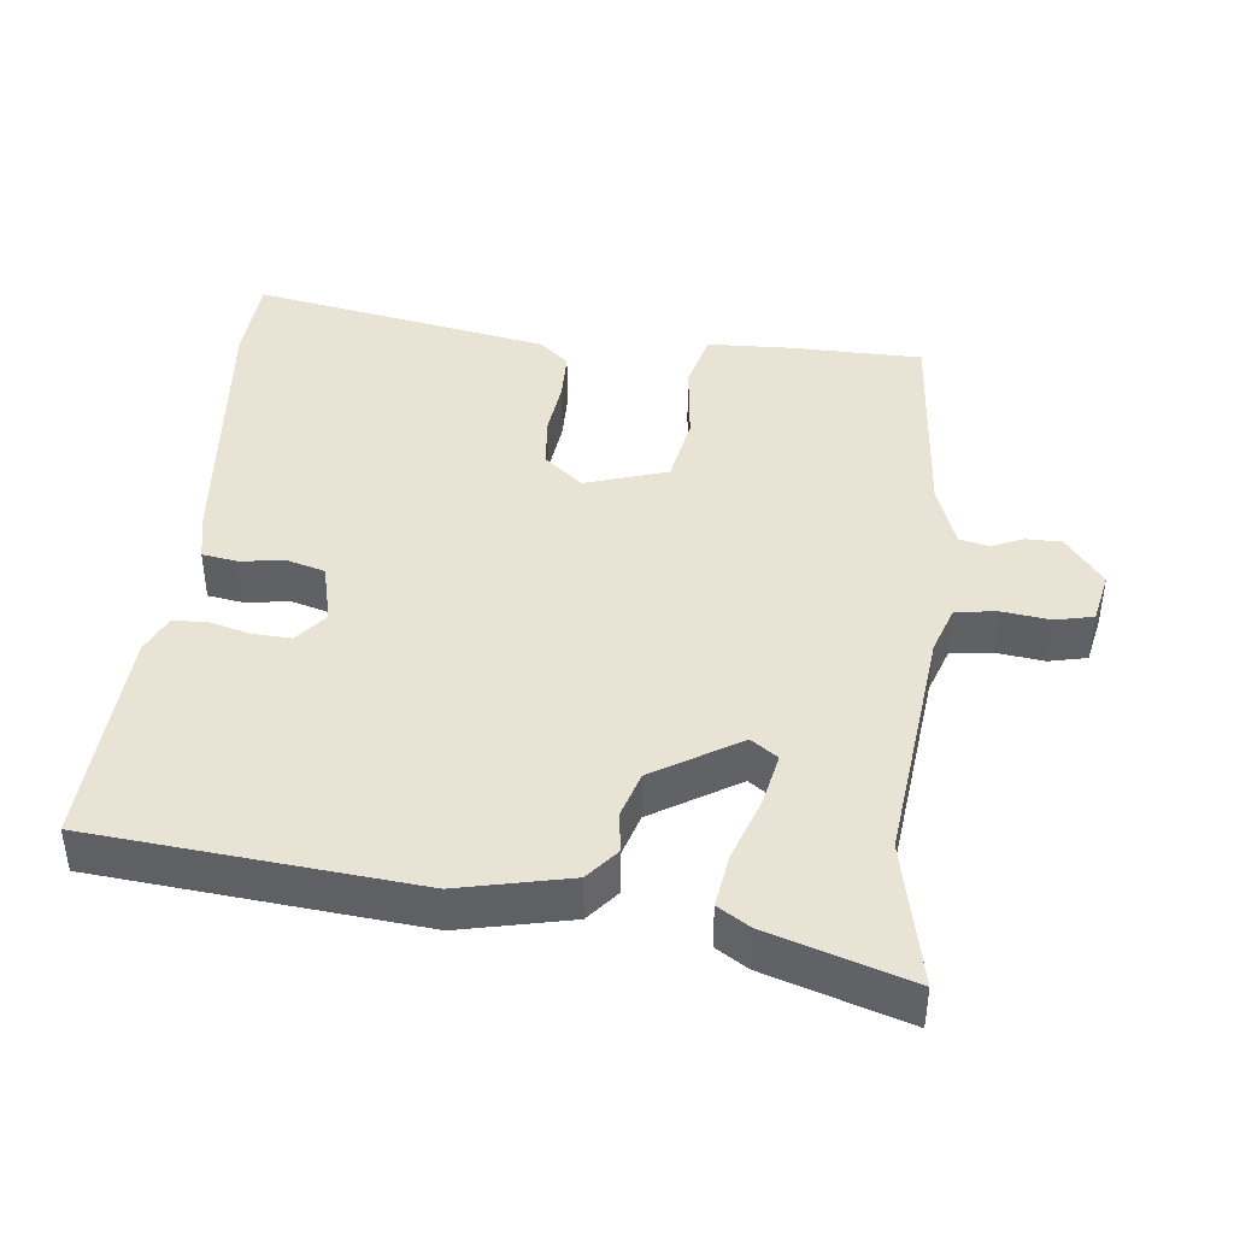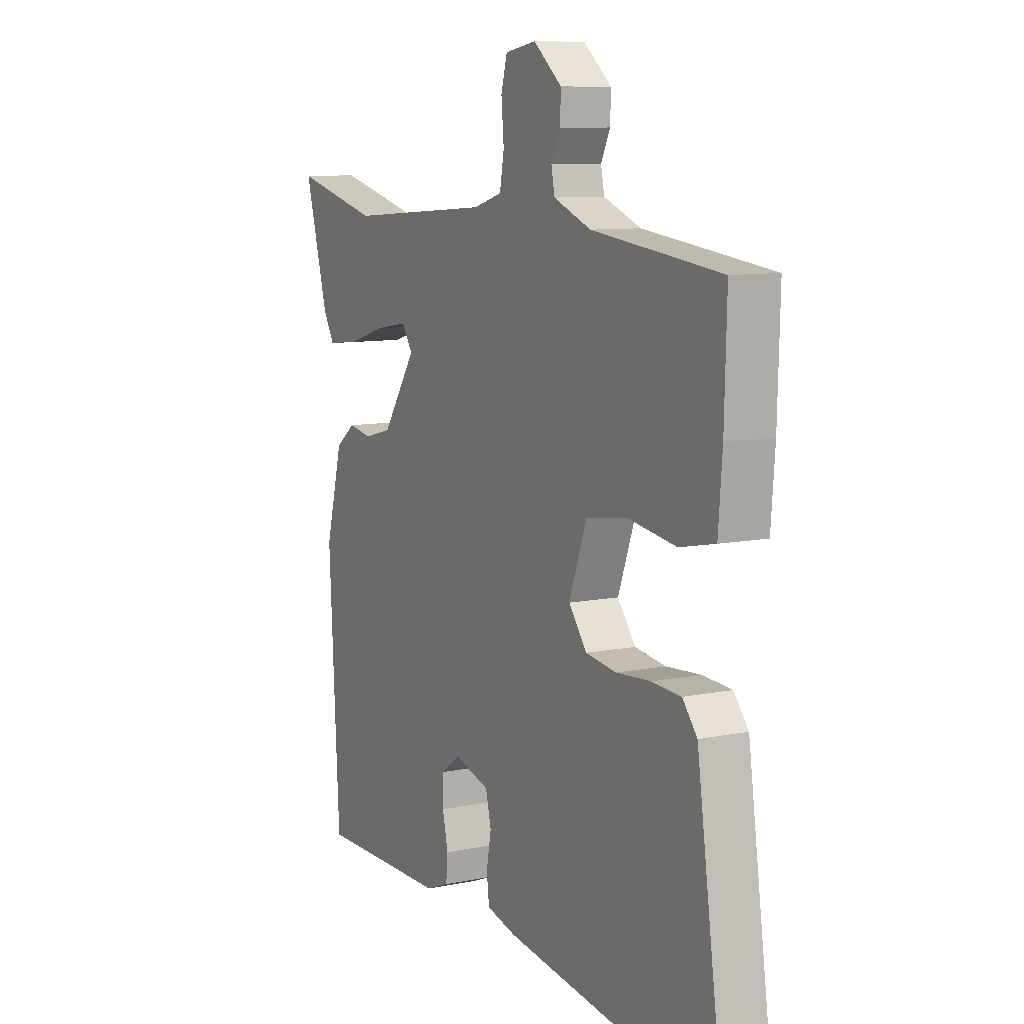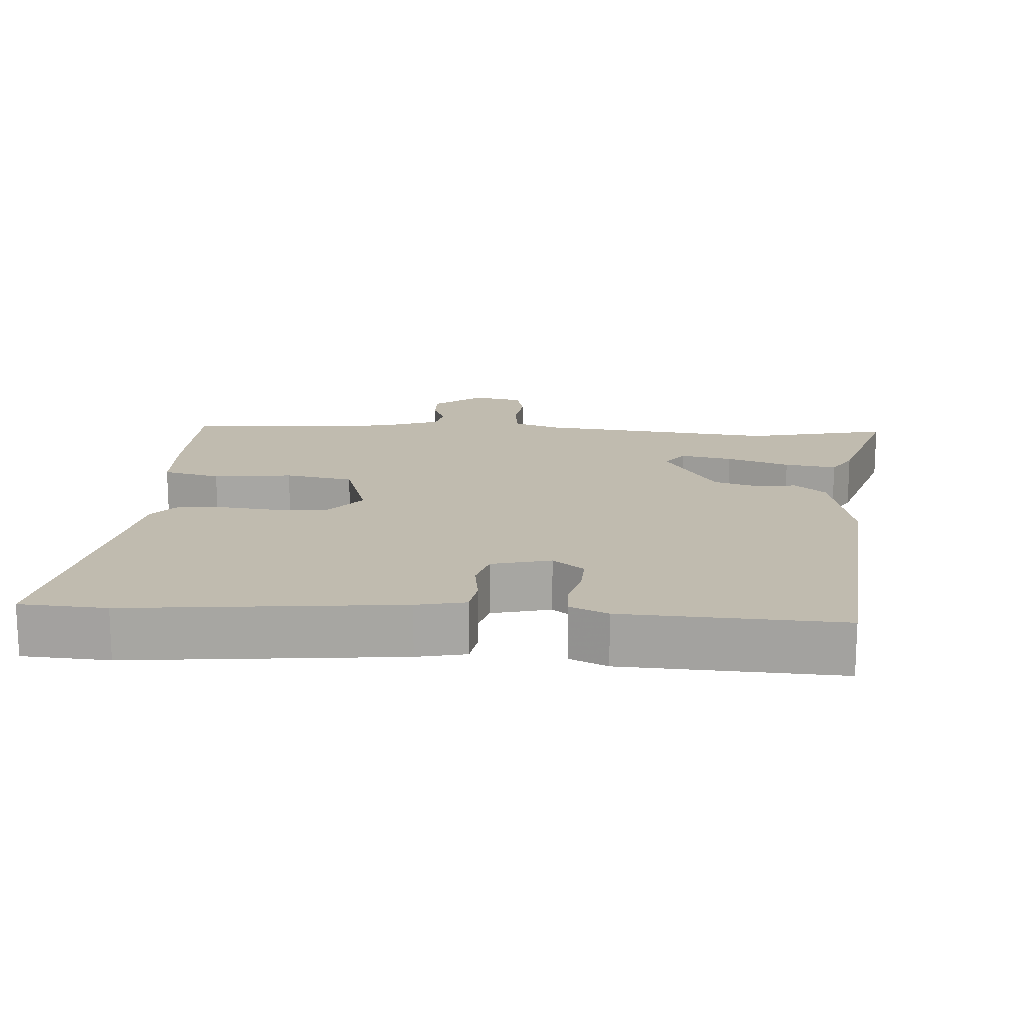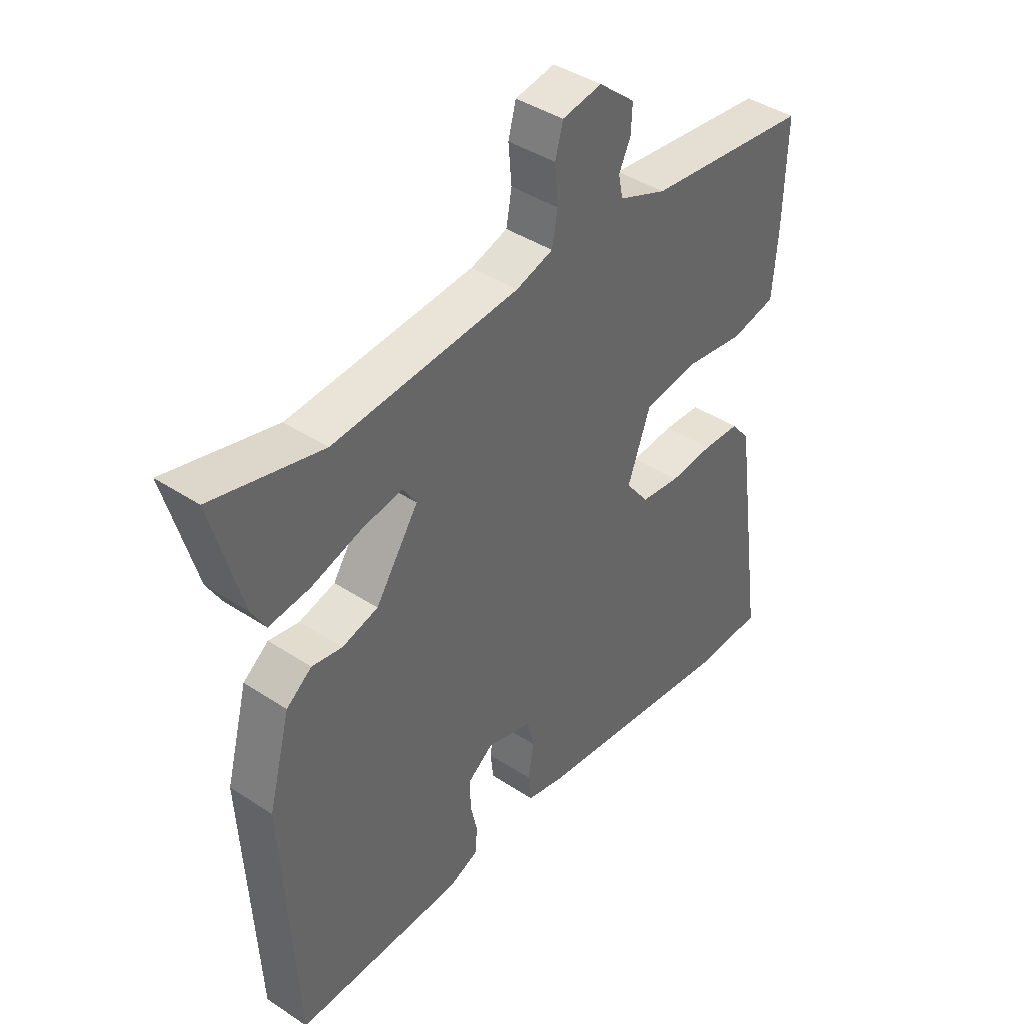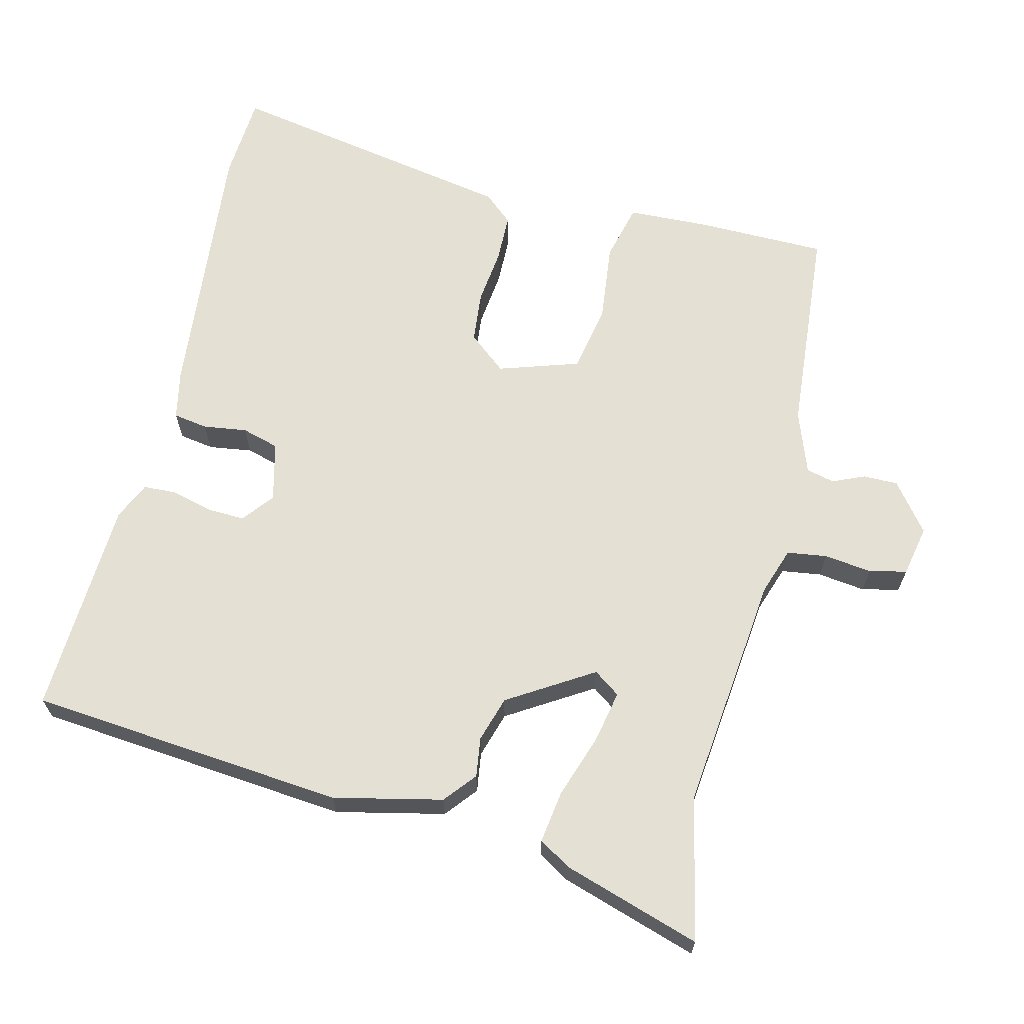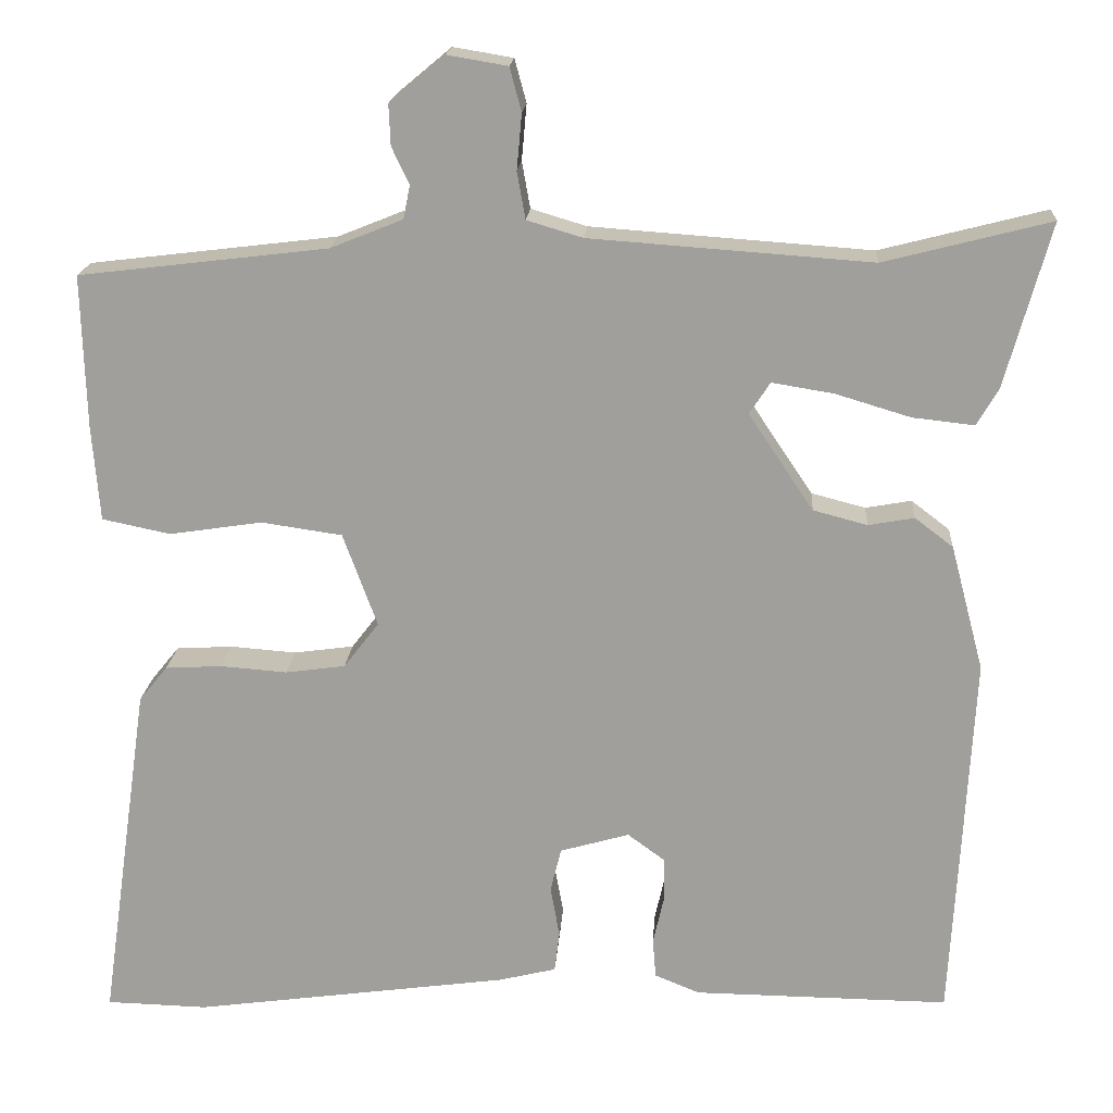
<metadata>
{"format":"obj","ext":"obj","renderer":"f3d","projection":"perspective","resolution":1024,"background":"white","views":[{"elev":42.1,"azim":-81.4,"up":"+Y"},{"elev":9.4,"azim":61.7,"up":"+Z"},{"elev":16.2,"azim":-174.1,"up":"+Y"},{"elev":41.5,"azim":-51.4,"up":"+Z"},{"elev":65.4,"azim":-74.1,"up":"+Y"},{"elev":18.1,"azim":-176.1,"up":"+Z"}]}
</metadata>
<code>
v 0.532 0.07 0.446
v 0.527 0.07 0.263
v 0.518 0.07 0.148
v 0.436 0.07 0.131
v 0.325 0.07 0.148
v 0.228 0.07 0.134
v 0.187 0.07 0.022
v 0.229 0.07 -0.033
v 0.301 0.07 -0.043
v 0.381 0.07 -0.037
v 0.449 0.07 -0.041
v 0.483 0.07 -0.083
v 0.543 0.07 -0.499
v 0.421 0.07 -0.502
v 0.042 0.07 -0.45
v -0.027 0.07 -0.433
v -0.033 0.07 -0.384
v -0.022 0.07 -0.323
v -0.035 0.07 -0.27
v -0.118 0.07 -0.246
v -0.163 0.07 -0.279
v -0.163 0.07 -0.332
v -0.15 0.07 -0.39
v -0.154 0.07 -0.437
v -0.208 0.07 -0.459
v -0.514 0.07 -0.462
v -0.538 0.07 -0.016
v -0.498 0.07 0.135
v -0.452 0.07 0.17
v -0.397 0.07 0.16
v -0.332 0.07 0.177
v -0.254 0.07 0.293
v -0.279 0.07 0.331
v -0.353 0.07 0.319
v -0.443 0.07 0.292
v -0.517 0.07 0.284
v -0.543 0.07 0.329
v -0.597 0.07 0.525
v -0.398 0.07 0.474
v -0.061 0.07 0.498
v 0.006 0.07 0.518
v 0.016 0.07 0.574
v 0.01 0.07 0.641
v 0.024 0.07 0.693
v 0.096 0.07 0.705
v 0.162 0.07 0.65
v 0.16 0.07 0.601
v 0.139 0.07 0.557
v 0.147 0.07 0.517
v 0.234 0.07 0.482
v 0.532 0 0.446
v 0.527 0 0.263
v 0.518 0 0.148
v 0.436 0 0.131
v 0.325 0 0.148
v 0.228 0 0.134
v 0.187 0 0.022
v 0.229 0 -0.033
v 0.301 0 -0.043
v 0.381 0 -0.037
v 0.449 0 -0.041
v 0.483 0 -0.083
v 0.543 0 -0.499
v 0.421 0 -0.502
v 0.042 0 -0.45
v -0.027 0 -0.433
v -0.033 0 -0.384
v -0.022 0 -0.323
v -0.035 0 -0.27
v -0.118 0 -0.246
v -0.163 0 -0.279
v -0.163 0 -0.332
v -0.15 0 -0.39
v -0.154 0 -0.437
v -0.208 0 -0.459
v -0.514 0 -0.462
v -0.538 0 -0.016
v -0.498 0 0.135
v -0.452 0 0.17
v -0.397 0 0.16
v -0.332 0 0.177
v -0.254 0 0.293
v -0.279 0 0.331
v -0.353 0 0.319
v -0.443 0 0.292
v -0.517 0 0.284
v -0.543 0 0.329
v -0.597 0 0.525
v -0.398 0 0.474
v -0.061 0 0.498
v 0.006 0 0.518
v 0.016 0 0.574
v 0.01 0 0.641
v 0.024 0 0.693
v 0.096 0 0.705
v 0.162 0 0.65
v 0.16 0 0.601
v 0.139 0 0.557
v 0.147 0 0.517
v 0.234 0 0.482
f 46 47 48
f 45 46 48
f 44 45 48
f 43 44 48
f 42 43 48
f 41 42 48 49
f 40 41 49 50
f 37 38 39
f 36 37 39
f 35 36 39
f 34 35 39
f 39 40 50
f 34 39 50
f 33 34 50
f 28 29 30
f 27 28 30
f 26 27 30
f 25 26 30
f 24 25 30
f 23 24 30
f 22 23 30
f 21 22 30 31
f 20 21 31 32
f 16 17 18
f 15 16 18
f 14 15 18
f 13 14 18
f 12 13 18
f 11 12 18
f 10 11 18
f 9 10 18
f 8 9 18 19
f 19 20 32
f 8 19 32
f 7 8 32
f 3 4 5
f 2 3 5
f 1 2 5
f 50 1 5
f 33 50 5
f 32 33 5
f 6 7 32
f 5 6 32
f 98 97 96
f 98 96 95
f 98 95 94
f 98 94 93
f 98 93 92
f 99 98 92 91
f 100 99 91 90
f 89 88 87
f 89 87 86
f 89 86 85
f 89 85 84
f 100 90 89
f 100 89 84
f 100 84 83
f 80 79 78
f 80 78 77
f 80 77 76
f 80 76 75
f 80 75 74
f 80 74 73
f 80 73 72
f 81 80 72 71
f 82 81 71 70
f 68 67 66
f 68 66 65
f 68 65 64
f 68 64 63
f 68 63 62
f 68 62 61
f 68 61 60
f 68 60 59
f 69 68 59 58
f 82 70 69
f 82 69 58
f 82 58 57
f 55 54 53
f 55 53 52
f 55 52 51
f 55 51 100
f 55 100 83
f 55 83 82
f 82 57 56
f 82 56 55
f 1 51 52 2
f 2 52 53 3
f 3 53 54 4
f 4 54 55 5
f 5 55 56 6
f 6 56 57 7
f 7 57 58 8
f 8 58 59 9
f 9 59 60 10
f 10 60 61 11
f 11 61 62 12
f 12 62 63 13
f 13 63 64 14
f 14 64 65 15
f 15 65 66 16
f 16 66 67 17
f 17 67 68 18
f 18 68 69 19
f 19 69 70 20
f 20 70 71 21
f 21 71 72 22
f 22 72 73 23
f 23 73 74 24
f 24 74 75 25
f 25 75 76 26
f 26 76 77 27
f 27 77 78 28
f 28 78 79 29
f 29 79 80 30
f 30 80 81 31
f 31 81 82 32
f 32 82 83 33
f 33 83 84 34
f 34 84 85 35
f 35 85 86 36
f 36 86 87 37
f 37 87 88 38
f 38 88 89 39
f 39 89 90 40
f 40 90 91 41
f 41 91 92 42
f 42 92 93 43
f 43 93 94 44
f 44 94 95 45
f 45 95 96 46
f 46 96 97 47
f 47 97 98 48
f 48 98 99 49
f 49 99 100 50
f 50 100 51 1

</code>
